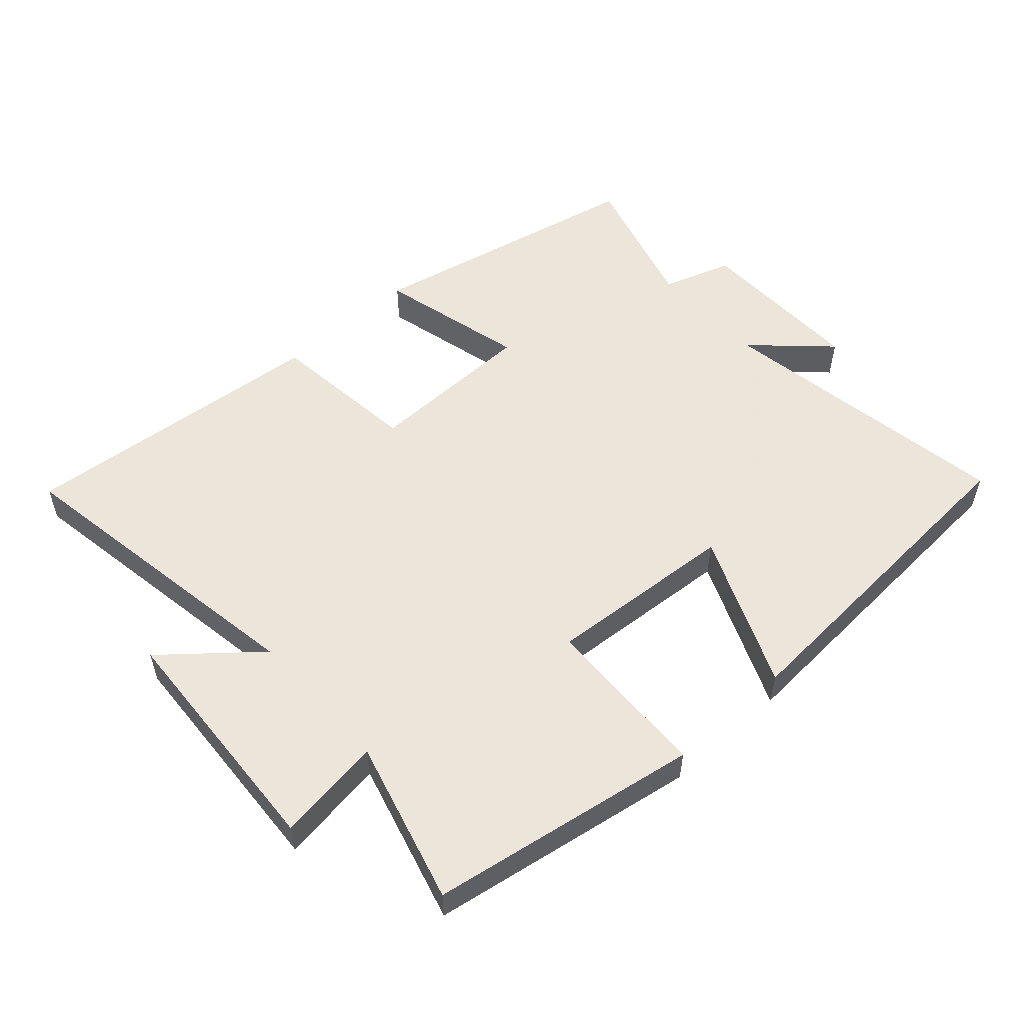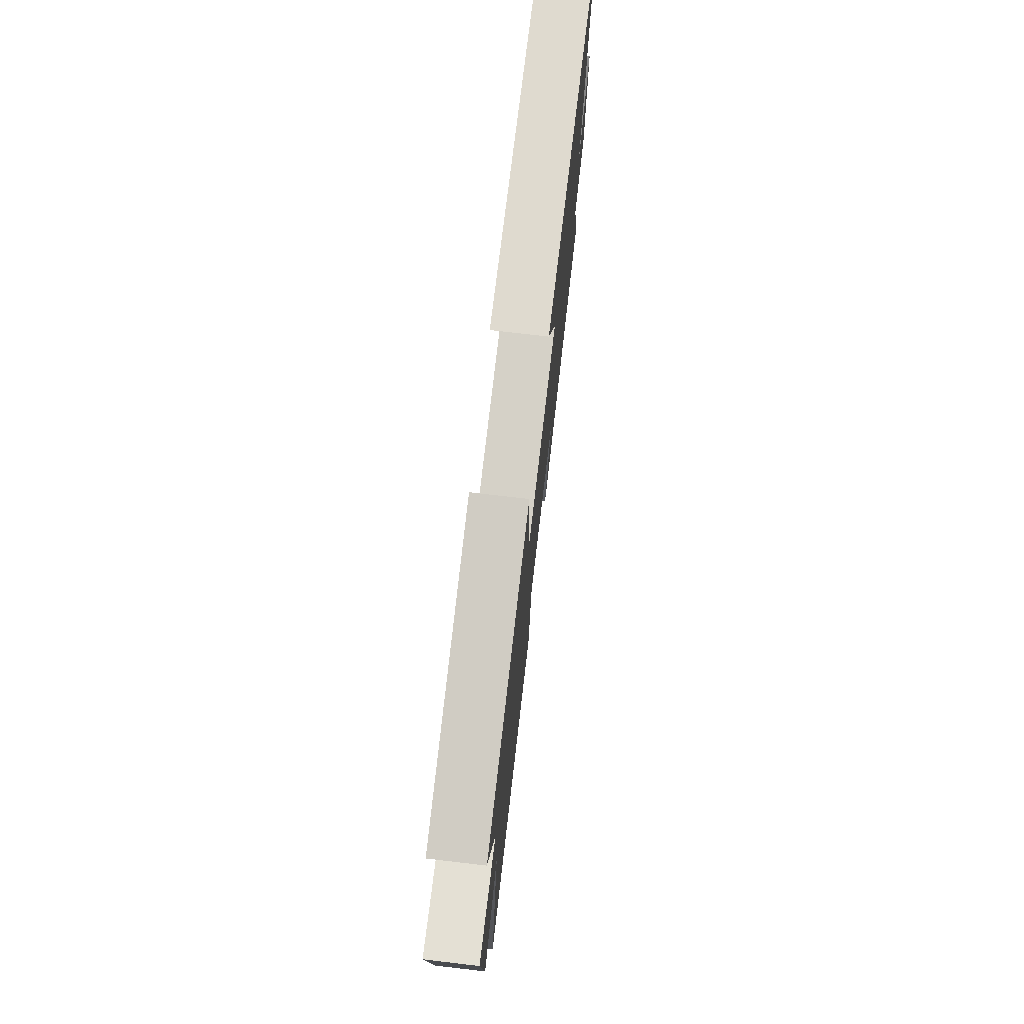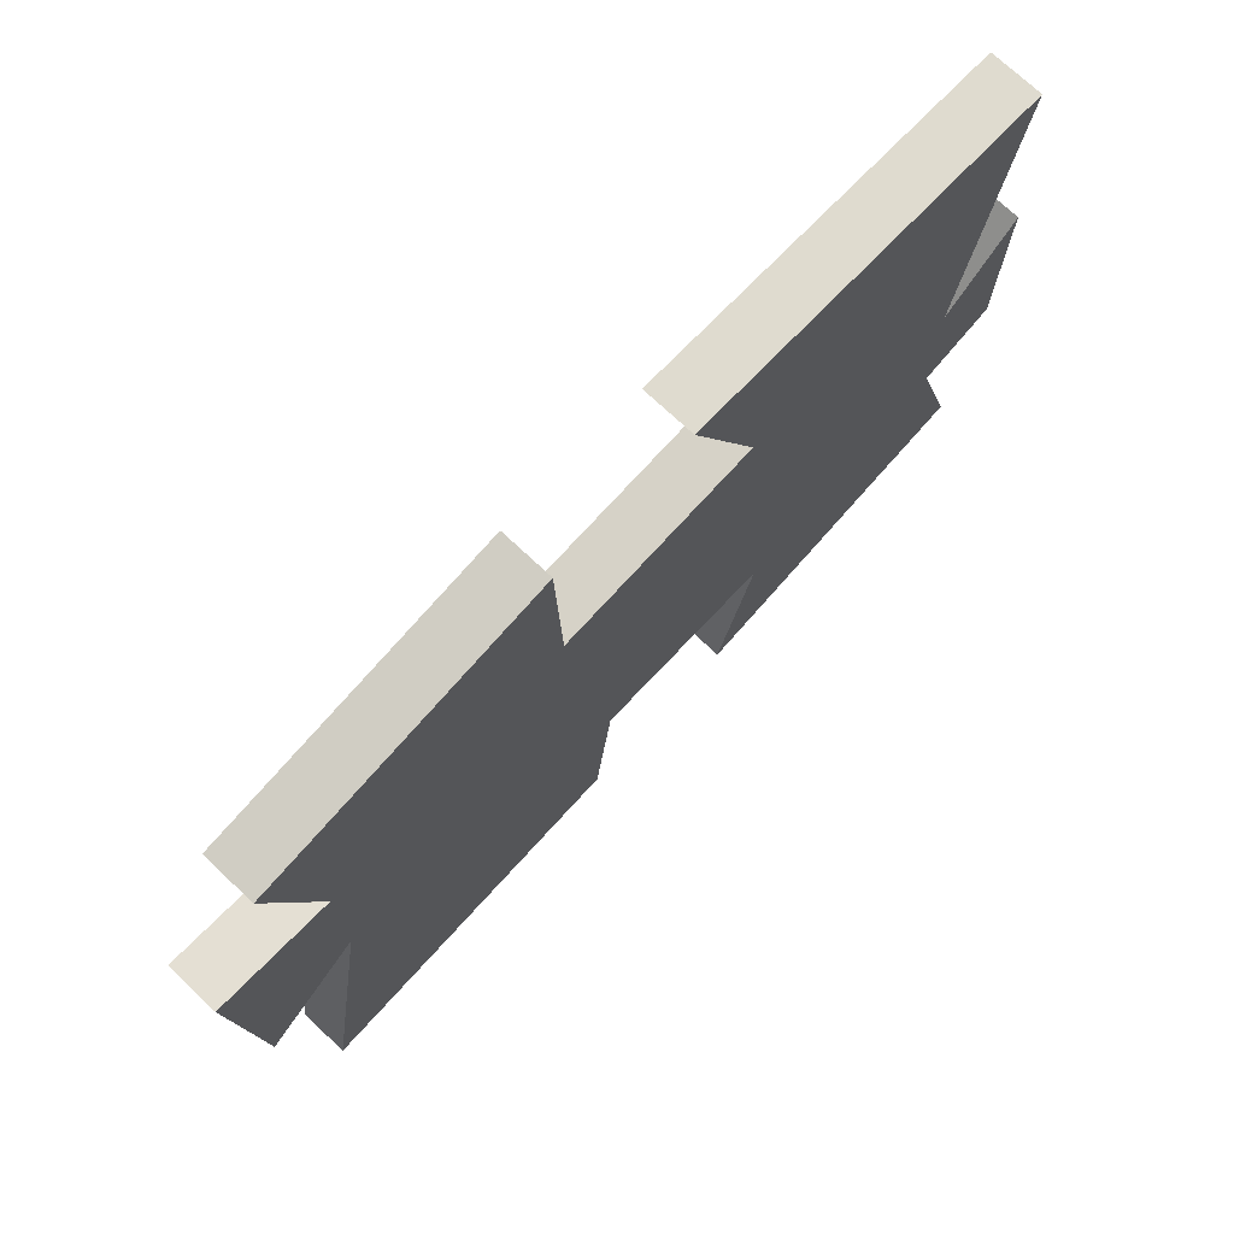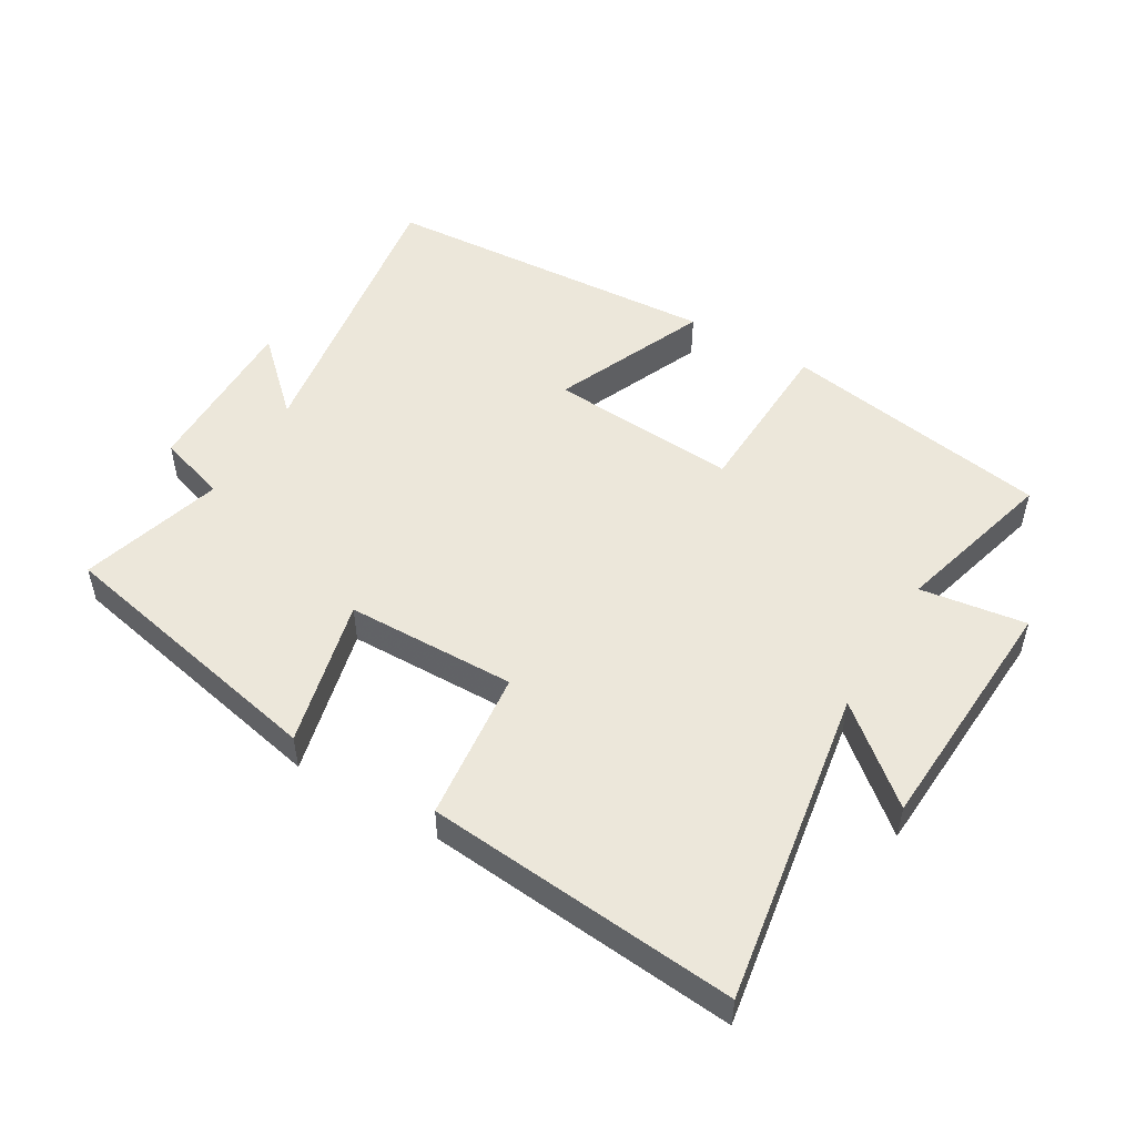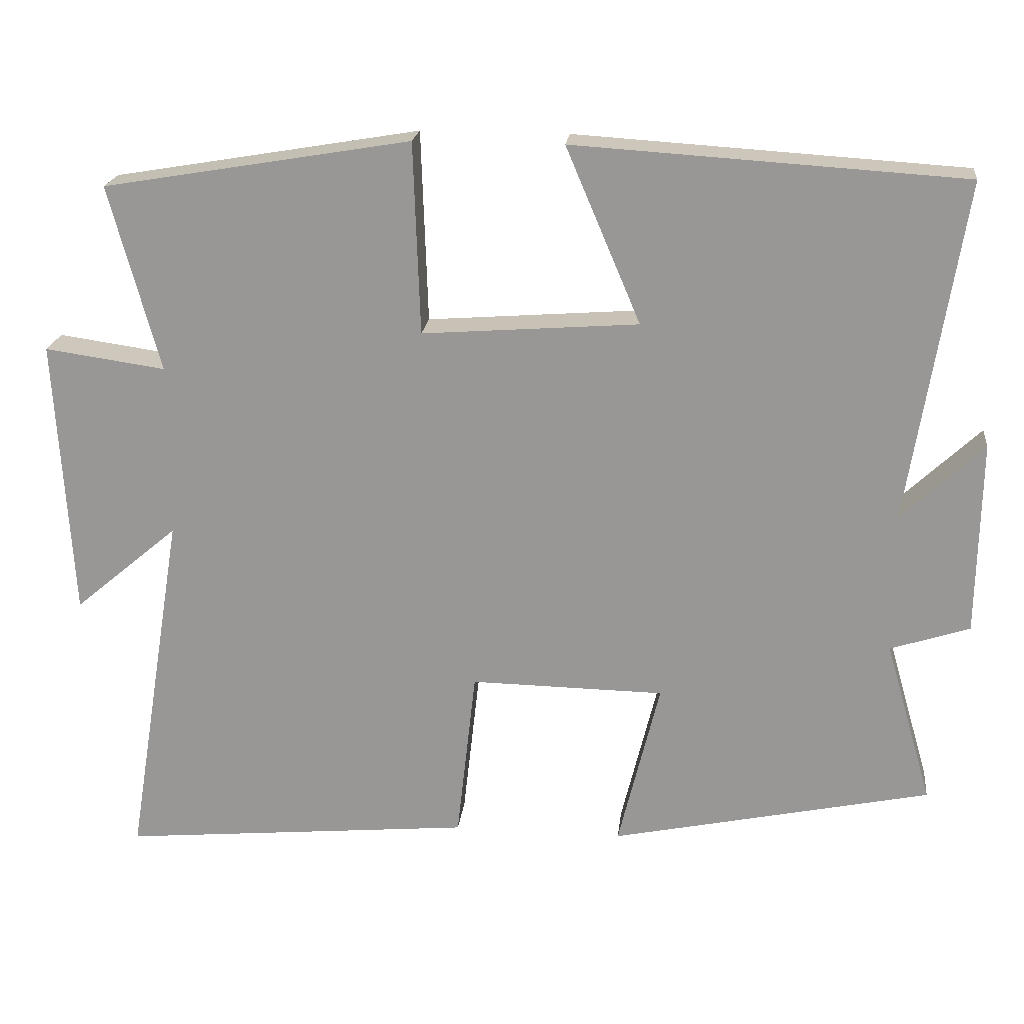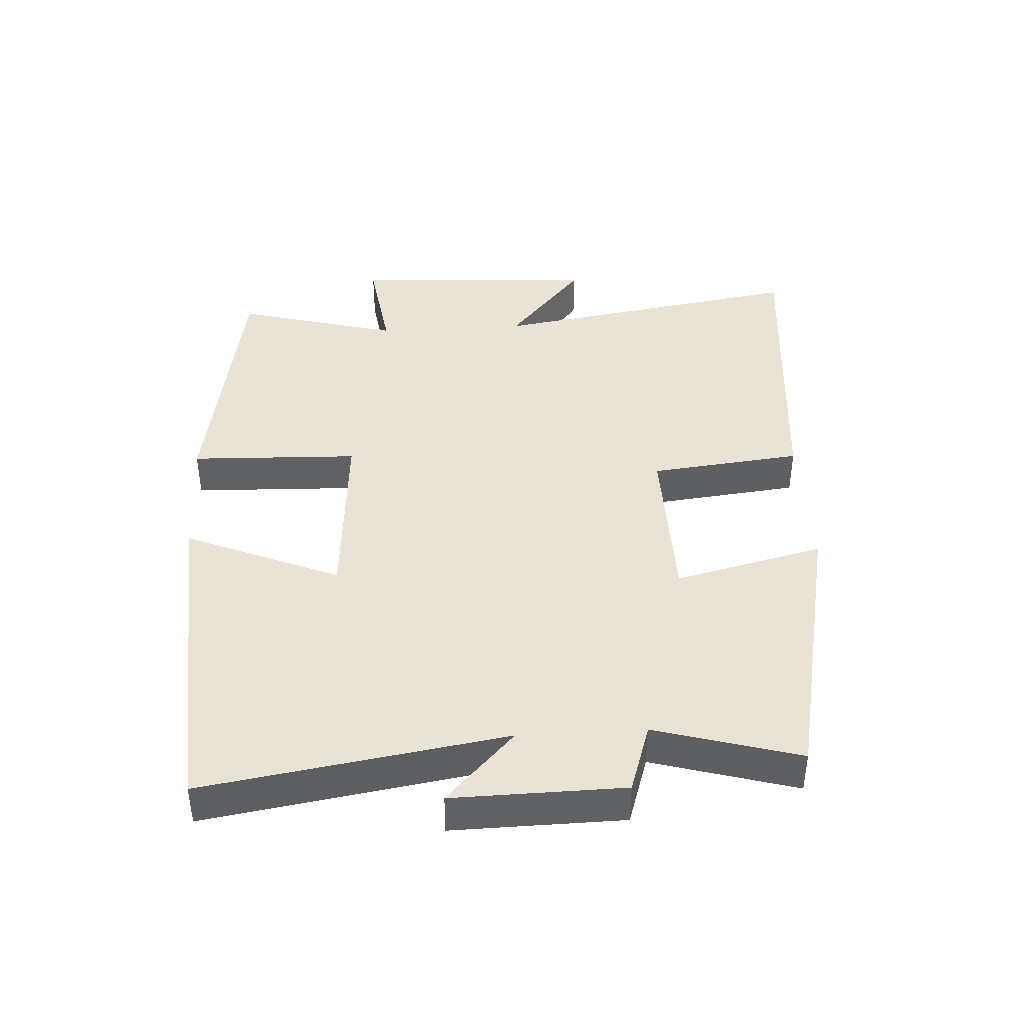
<metadata>
{"format":"obj","ext":"obj","renderer":"f3d","projection":"perspective","resolution":1024,"background":"white","views":[{"elev":54.2,"azim":-42.1,"up":"+Y"},{"elev":74.4,"azim":-83.3,"up":"+Z"},{"elev":73.4,"azim":-46.8,"up":"+Z"},{"elev":50.8,"azim":-149.4,"up":"+Y"},{"elev":20.5,"azim":6.5,"up":"+Z"},{"elev":41.2,"azim":86.6,"up":"+Y"}]}
</metadata>
<code>
v -0.568 0.07 0.43
v -0.153 0.07 0.5
v -0.144 0.07 0.241
v 0.148 0.07 0.263
v 0.047 0.07 0.5
v 0.573 0.07 0.467
v 0.5 0.07 0.005
v 0.611 0.07 0.11
v 0.607 0.07 -0.152
v 0.5 0.07 -0.187
v 0.564 0.07 -0.408
v 0.131 0.07 -0.5
v 0.187 0.07 -0.271
v -0.075 0.07 -0.267
v -0.101 0.07 -0.5
v -0.579 0.07 -0.544
v -0.5 0.07 -0.057
v -0.641 0.07 -0.176
v -0.663 0.07 0.202
v -0.5 0.07 0.179
v -0.568 0 0.43
v -0.153 0 0.5
v -0.144 0 0.241
v 0.148 0 0.263
v 0.047 0 0.5
v 0.573 0 0.467
v 0.5 0 0.005
v 0.611 0 0.11
v 0.607 0 -0.152
v 0.5 0 -0.187
v 0.564 0 -0.408
v 0.131 0 -0.5
v 0.187 0 -0.271
v -0.075 0 -0.267
v -0.101 0 -0.5
v -0.579 0 -0.544
v -0.5 0 -0.057
v -0.641 0 -0.176
v -0.663 0 0.202
v -0.5 0 0.179
f 17 18 19 20
f 14 15 16 17
f 13 14 17 20
f 10 11 12 13
f 7 8 9 10
f 7 10 13 20
f 4 5 6 7
f 3 4 7 20
f 1 2 3 20
f 40 39 38 37
f 37 36 35 34
f 40 37 34 33
f 33 32 31 30
f 30 29 28 27
f 40 33 30 27
f 27 26 25 24
f 40 27 24 23
f 40 23 22 21
f 1 21 22 2
f 2 22 23 3
f 3 23 24 4
f 4 24 25 5
f 5 25 26 6
f 6 26 27 7
f 7 27 28 8
f 8 28 29 9
f 9 29 30 10
f 10 30 31 11
f 11 31 32 12
f 12 32 33 13
f 13 33 34 14
f 14 34 35 15
f 15 35 36 16
f 16 36 37 17
f 17 37 38 18
f 18 38 39 19
f 19 39 40 20
f 20 40 21 1

</code>
